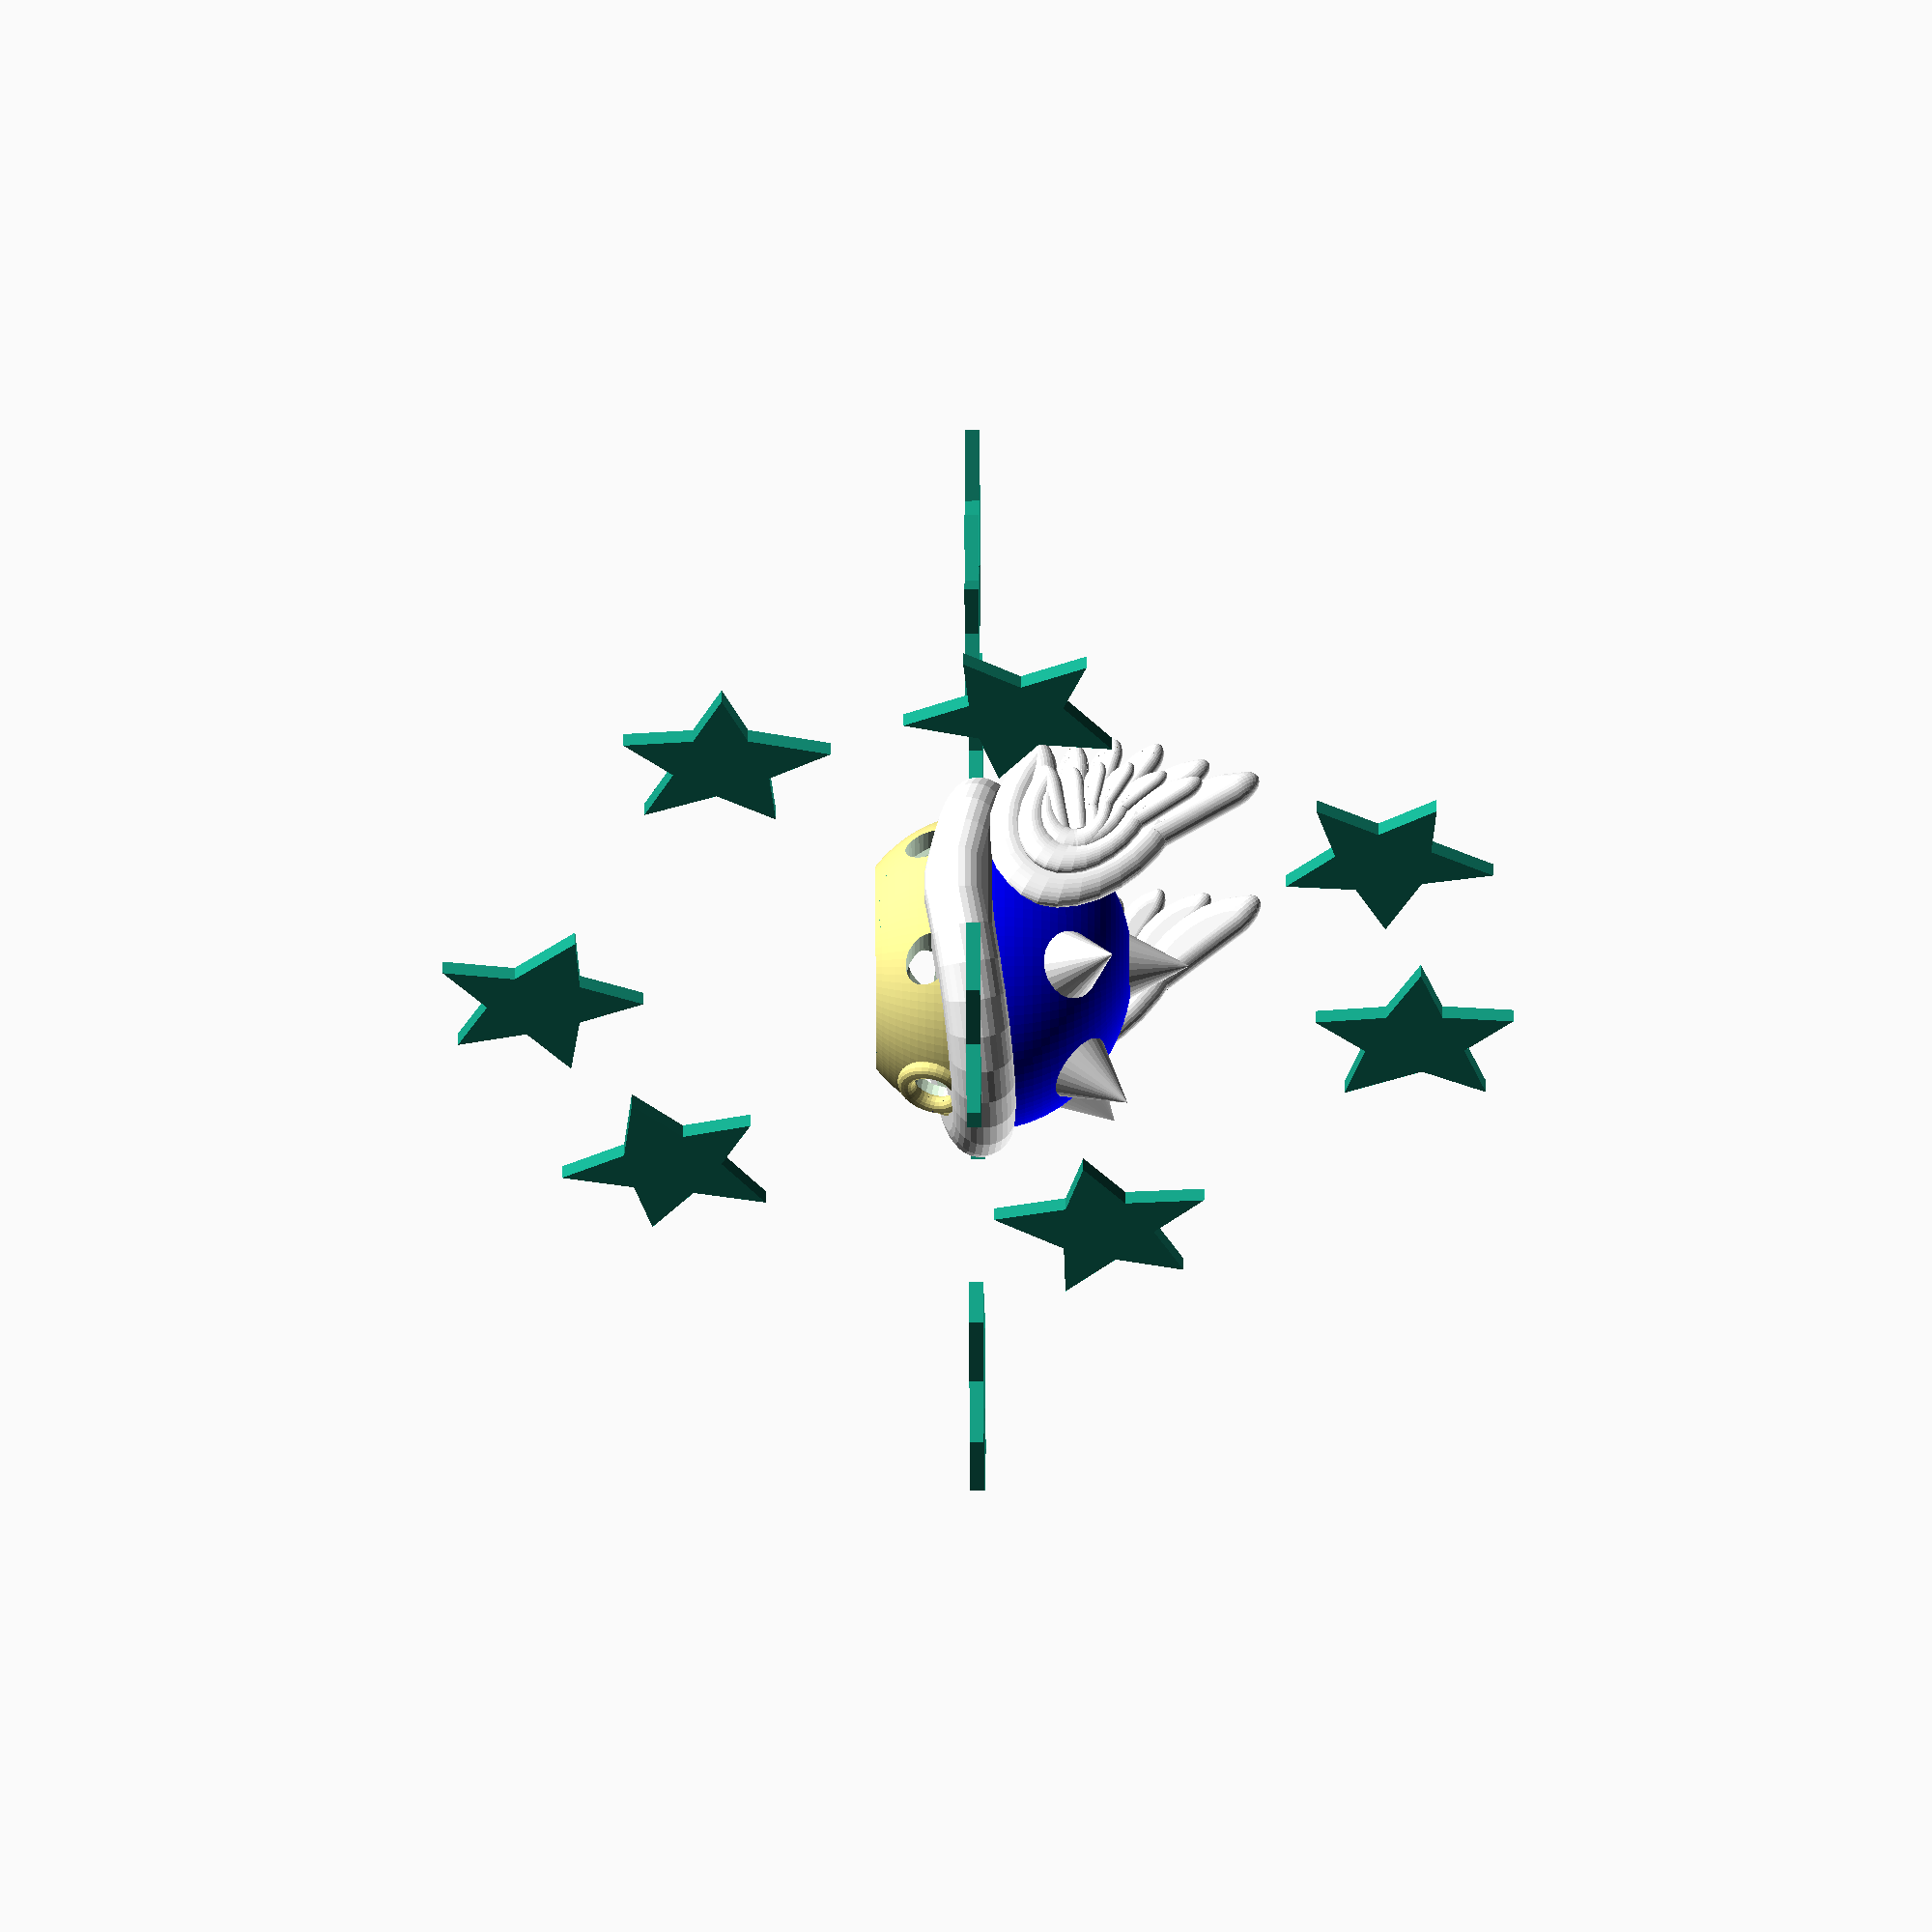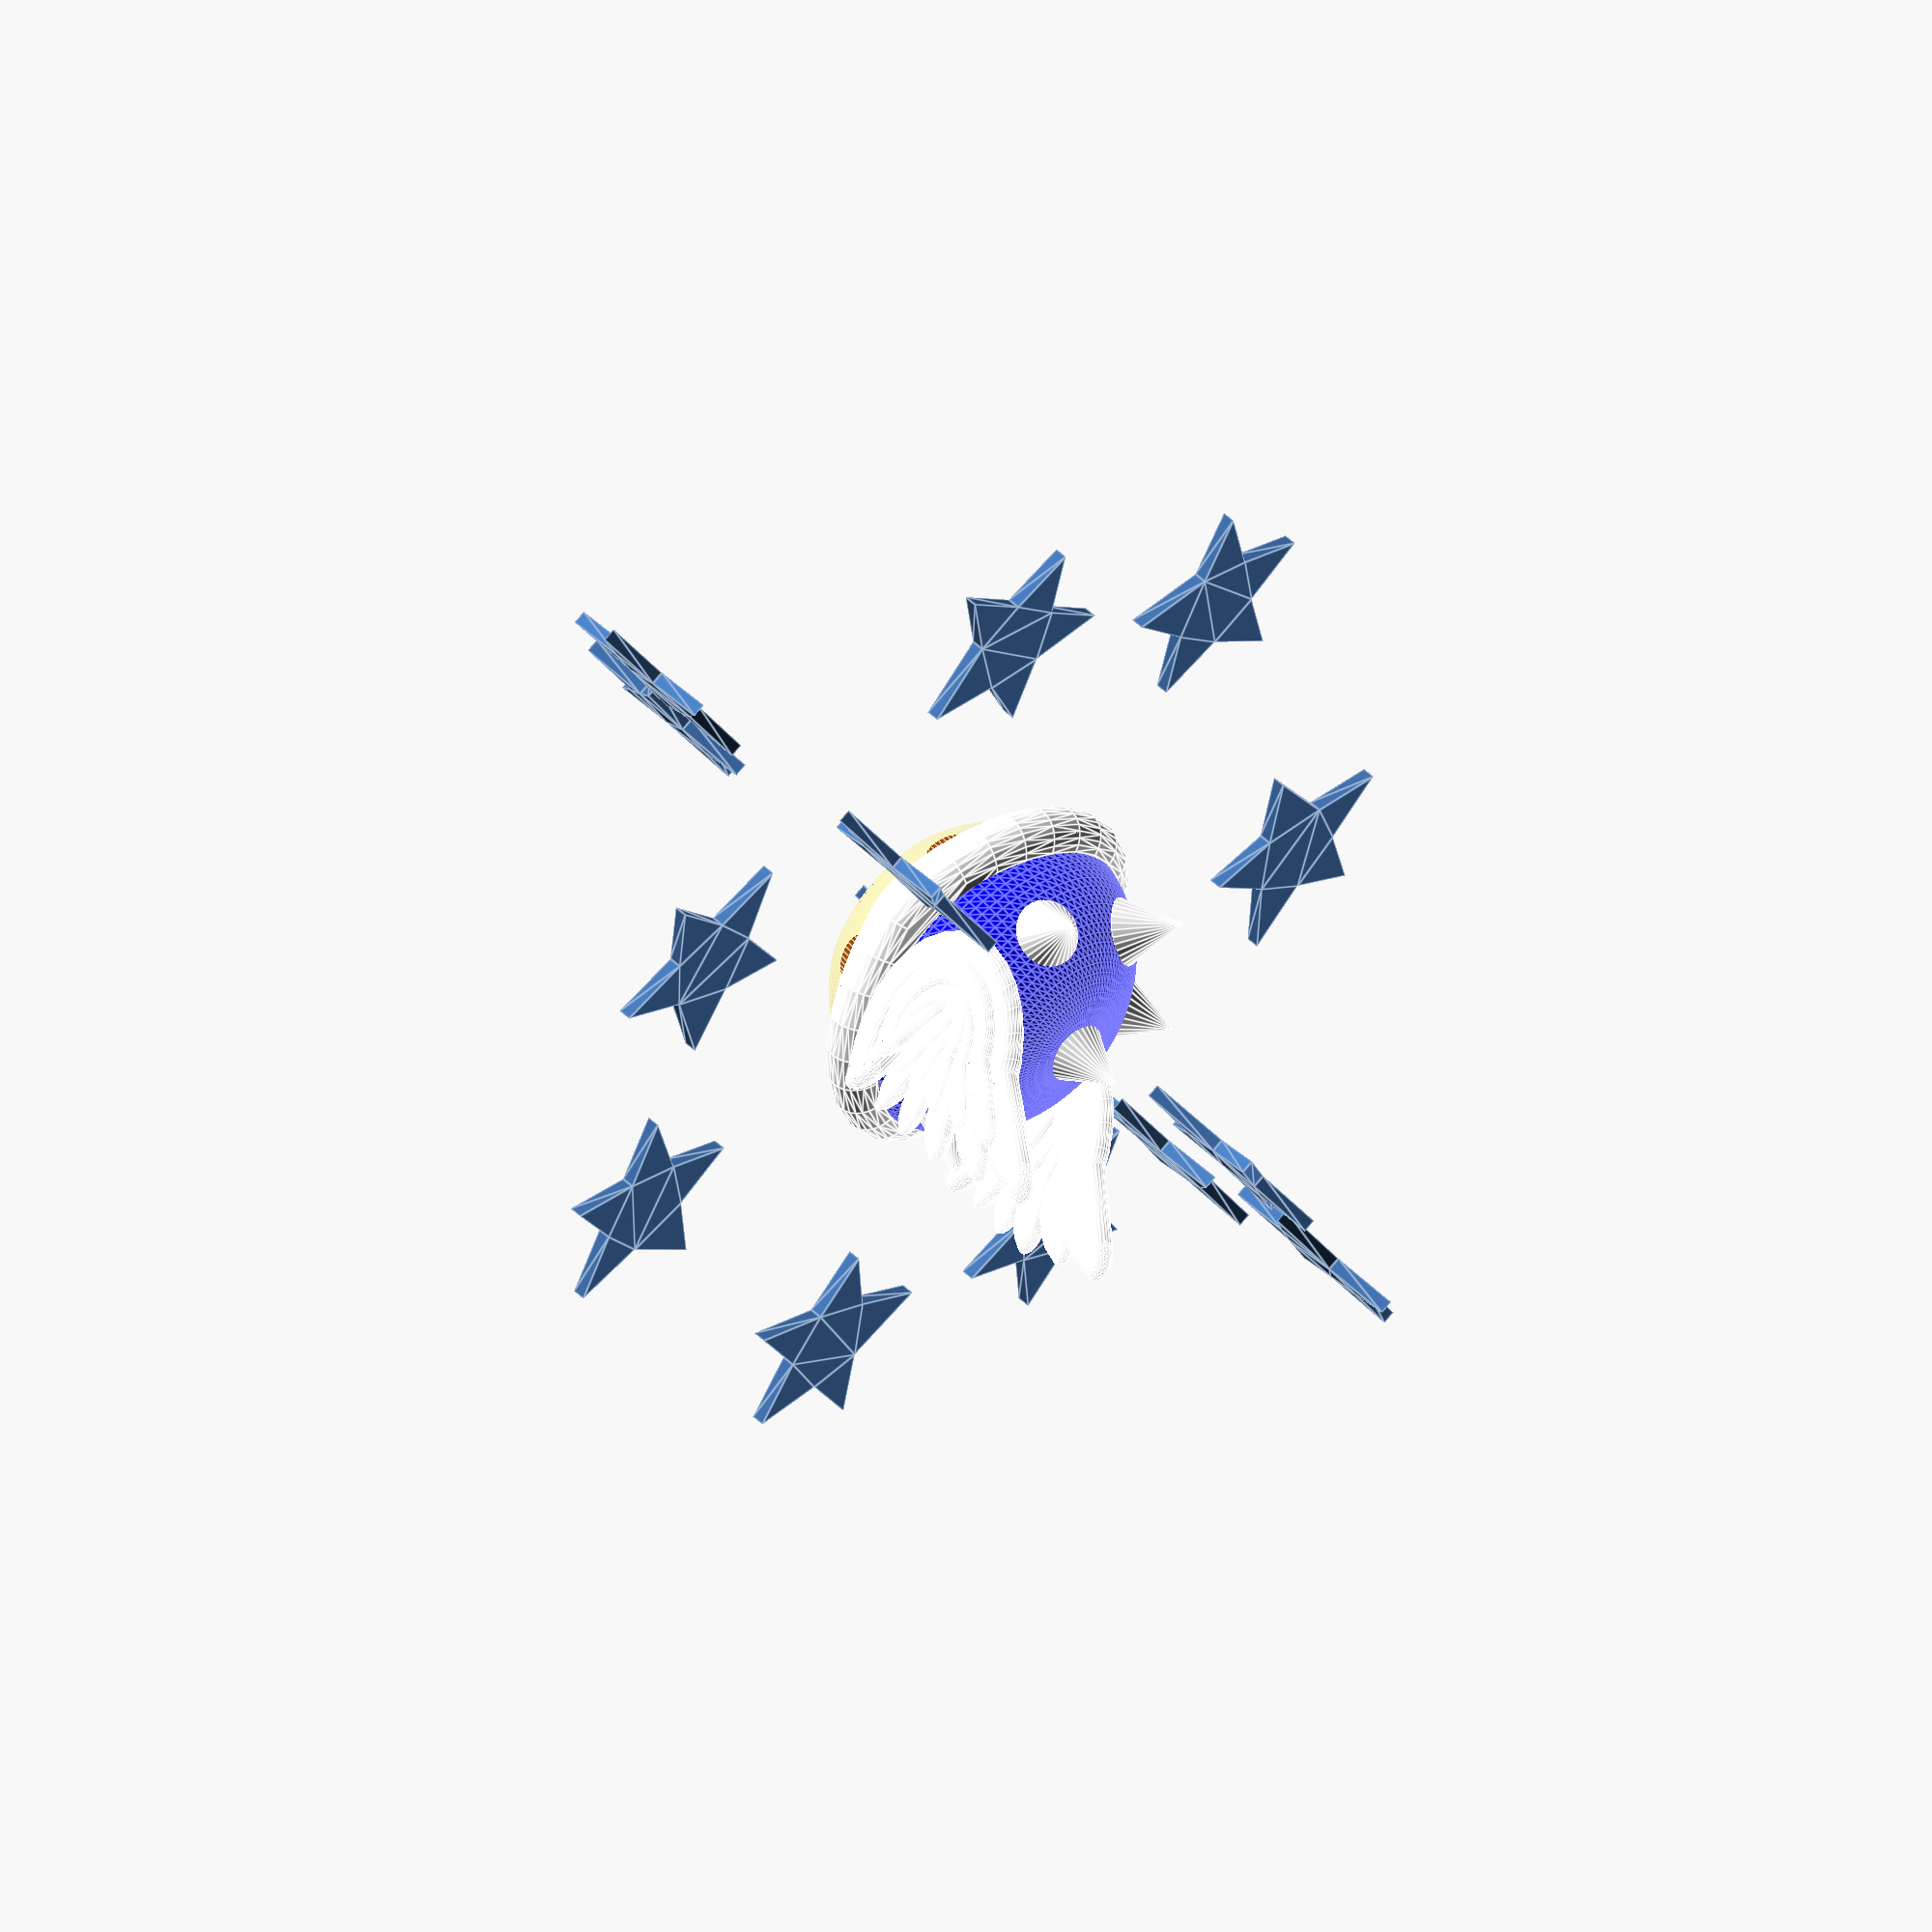
<openscad>
/*Alexandra Thompson
athompson77@gatech.edu
CS 1301-Section B01
I worked on the assignment alone using only this semester's course materials.*/

/*This is a winged blue shell from the Mario Kart series (with a flat base and a hollow inside for ease in 3d printing).
*/

module star(){	//uses polygon points to make 5-pointed star
	translate ([0,0,300])
	rotate([0,90,0])
	scale([8,8,8])
	linear_extrude(height=1){
	polygon([[6.5,0],[9,5],[14,5.5],[10.5,9],[12,14],[6.5,11.5],[2,14],[3.5,9],[0,5.5],[5,5]]);
	}
}

module halo(number){ //uses iterations and conditional
for (x=[0:number], h=[0:100:number*100]){
	if (x/2 != 0){	//every other star
		rotate([h,0,0])
		star();
	}
	else{	//switches axes
		rotate([-h,90,0])
		star();
	}
}//end of iteration
}//end of module

//comment out the halo() module to remove the stars

halo(6); //function/module call

holeradius = 13; //variable for leg/neckhole size/radius

module neckHole(){
	translate([65,0,-25])
	rotate([0,100,0])
	cylinder(r=holeradius+3,h=25);
}

module neckRim(){	//little collar around neck hole
	rotate_extrude(){
		translate([holeradius+3,0,0])
		circle(r=5);
	}
}

module legHole(){
	translate([40,0,-30])
	rotate([90,0,0])
	cylinder(r=holeradius,h=160,center=true);
}

module insideHollow(){	//subtract this from top/bottom halves to make smooth inside hollow walls
	difference(){
	scale([1.13,1,1])
	sphere(r=70); //ovalloid
	translate([0,0,-60])
	cube([120,110,20],center=true); //flat base
	}
}

module spike(){	//self explanatory
	color("white")
	cylinder(h=37,r1=20,r2=0);
}


module shellLip(){	//takes a torus, elongates, cuts in half
	rotate([0,10,0])
	translate([0,0,-15])
	difference(){
		scale([1.13,1,1])
		rotate_extrude(){
			translate([80,0,0])
			circle(r=18);
		}
		translate([0,-115,-20])
		cube([130,240,40]);
	}
}

module wingbase(){ //half elongated torus, bottom rounded part of wing
color("white")
difference(){
	translate([0,100,0])
	rotate([90,0,0])
	rotate_extrude()
		translate([40,0,0])
		circle(r=10);
	translate([5,87,-50])
	cube([45,25,100]);
	}
}

module wingtip(){	//straighter top part of wing
color("white")
hull(){
	union(){
		rotate([0,14,0])//add ellipse to make rounded tip
		translate([-44,80,-29])
		scale([1.8,.8,.9])
		sphere(r=10);
		scale([1.4,.8,1])
		difference(){
			wingbase();
			translate([-50,85,-20])
			cube([60,30,70]);
		}
	}
}}

module winglayer(){
union(){ //put wingbase and tip together to make single unit
	translate([-75,-15,20])
	rotate([0,30,12])
	translate([0,-5,131])
	wingtip();
	translate([-60,-5,50])
	rotate([-10,210,5])
	scale([1.6,.8,1])
	wingbase();}
}

module wing(){ //wing is made of stacking many layers/units
union(){	//translate and rotate values found by trial/error
	winglayer(); //baselayer
translate([-15,20,20]) //2nd layer
rotate([0,-7,0])
scale([.75,.75,.75])
	winglayer();
translate([-14,18,34]) //3rd layer
rotate([-5,-16,0])
scale([.75,.75,.6])
	winglayer();
translate([-6,25,39]) //4th layer
rotate([-10,-35,0])
scale([.65,.6,.6])
	winglayer();
translate([-44,20,78]) //5th layer
rotate([0,-15,0])
scale([.9,.7,.7])
	wingtip();
translate([-50,-3,70.5]) //6th layer
rotate([0,-25,-3])
scale([1,1,1])
	wingtip();
}}

module wholeshell(){	//actual implementing of shell parts together

union(){ //unite everything

//top shell hemisphere

wing();//under wing layer
mirror([0,1,0])
wing();

//color("white") //top wing layer
rotate([0,-5,0])
scale([.65,.65,.7])
translate([-12,55,30])
wing();
mirror([0,1,0])//mirrored top wing layer
color("white")
rotate([0,-5,0])
scale([.65,.65,.7])
translate([-12,55,30])
wing();

rotate([0,105,0])//add neck cuff to hole
translate([5,0,88])
color("khaki")
	neckRim();

difference(){ //topshell AKA blue part
	difference(){
		scale([1.13,1,1])
		color("blue")
			sphere(r=85, $fn=100);
		translate([0,0,-60])
		color("blue")
			cube([200,200,100],center=true);
	}
	insideHollow();
}

translate([0,0,80])//center spike
spike();
translate([70,0,55])//front spike
rotate([0,43,0])
spike();
mirror()//back spike
translate([72,0,50])
rotate([0,45,0])
spike();
translate([38,55,50])//right spike
rotate([5,49,72])
spike();
mirror([0,1,0])//left spike
translate([38,55,50])
rotate([5,49,72])
spike();

color("white")//shellrim (white part) - connects top half and bottom half
difference(){
	hull(){	//takes the torus, mirrors, then hull to connect smoothly
		shellLip();
		mirror([1,0,0])
		shellLip();
	}
	insideHollow();	//because hull connects center as well, have to remove hole from center to keep shell hollow
}

//underbelly hemisphere AKA khaki part
difference(){
	difference(){
		difference(){
		scale([1.13,1,1]) //ovalloid shape
		color ("khaki")
			sphere(r=80, $fn=100);
		translate([0,0,-70]) //flat base
		color("khaki")
			cube([150,150,20],center=true);
		}
	translate([0,0,35])
		color("khaki")
		cube([190,170,100],center=true);
	}
insideHollow();	//make inside of hemisphere hollow
neckHole();	//subtract neckhole and both legholes
legHole();
mirror([1,0,0])
legHole();
}

}//end of union
}//end of module

wholeshell();
</openscad>
<views>
elev=49.4 azim=76.5 roll=270.4 proj=o view=wireframe
elev=313.4 azim=331.1 roll=318.0 proj=o view=edges
</views>
